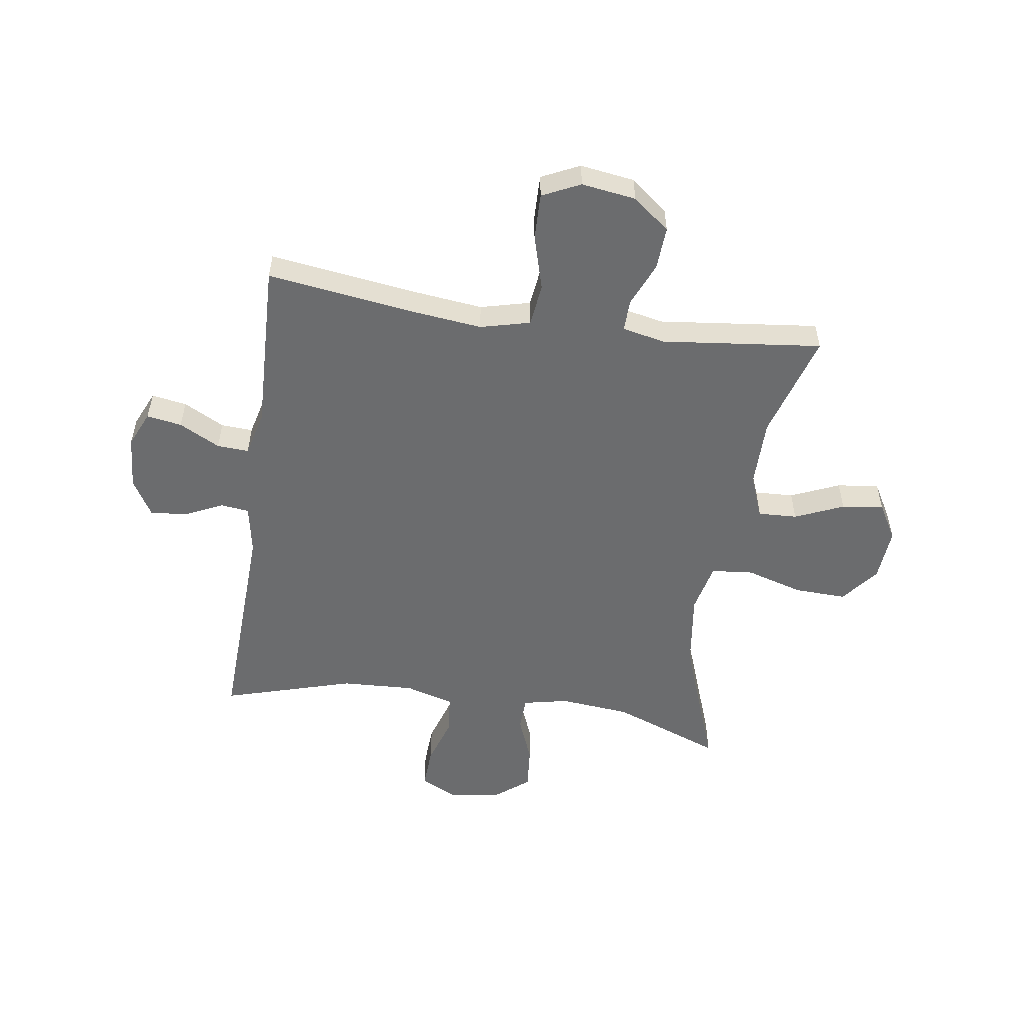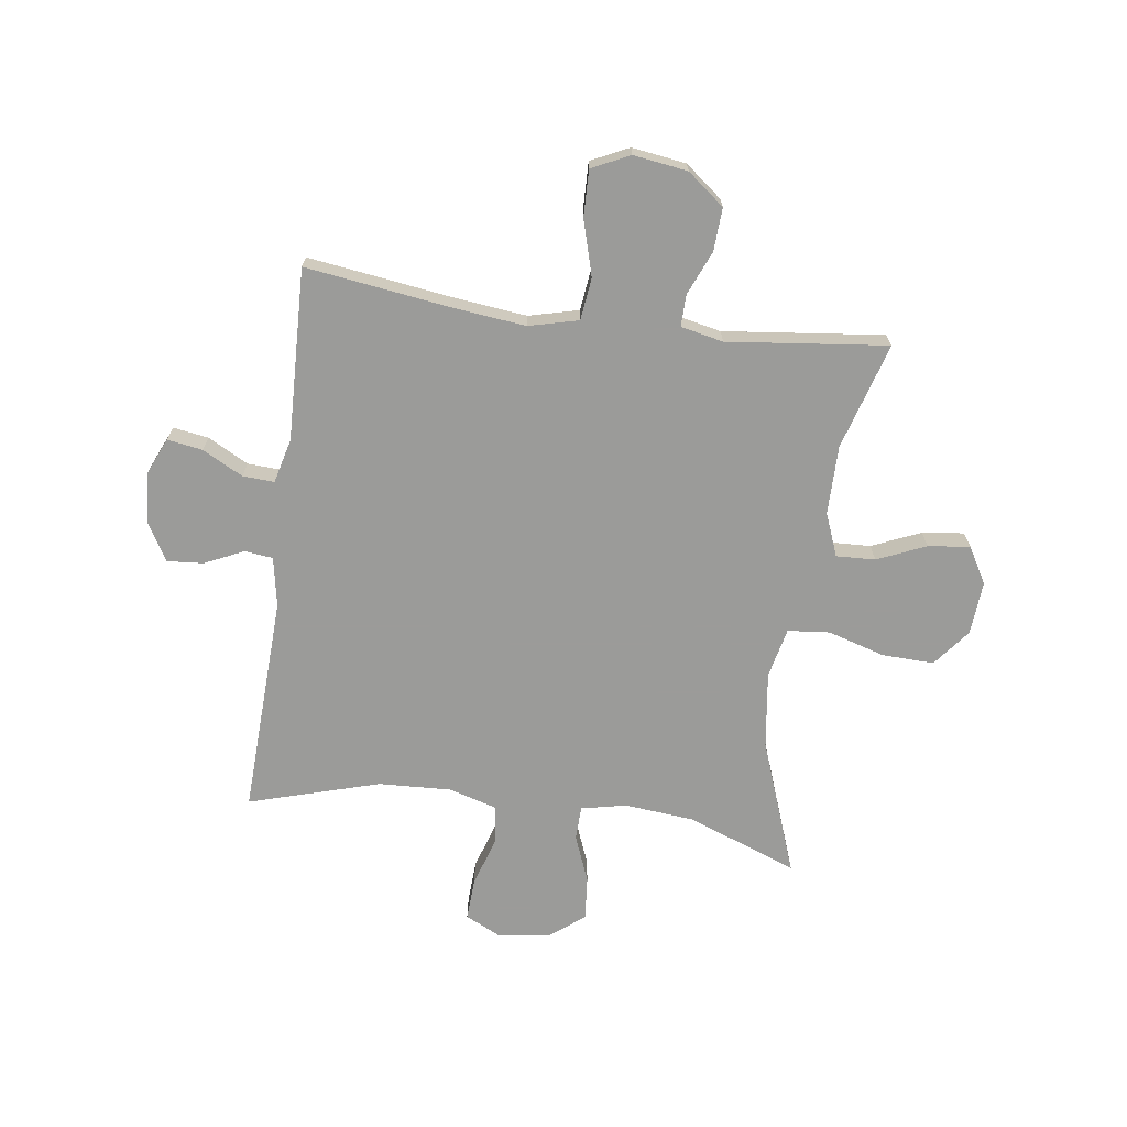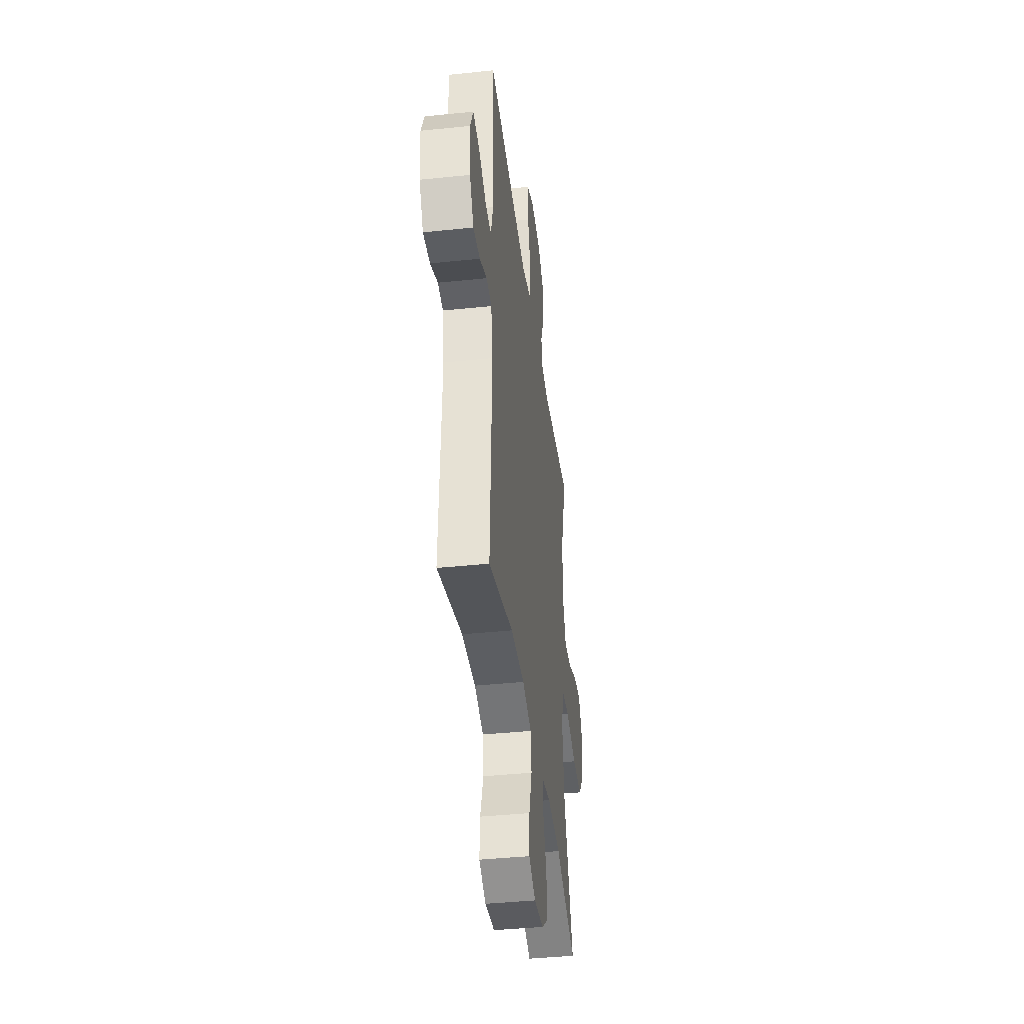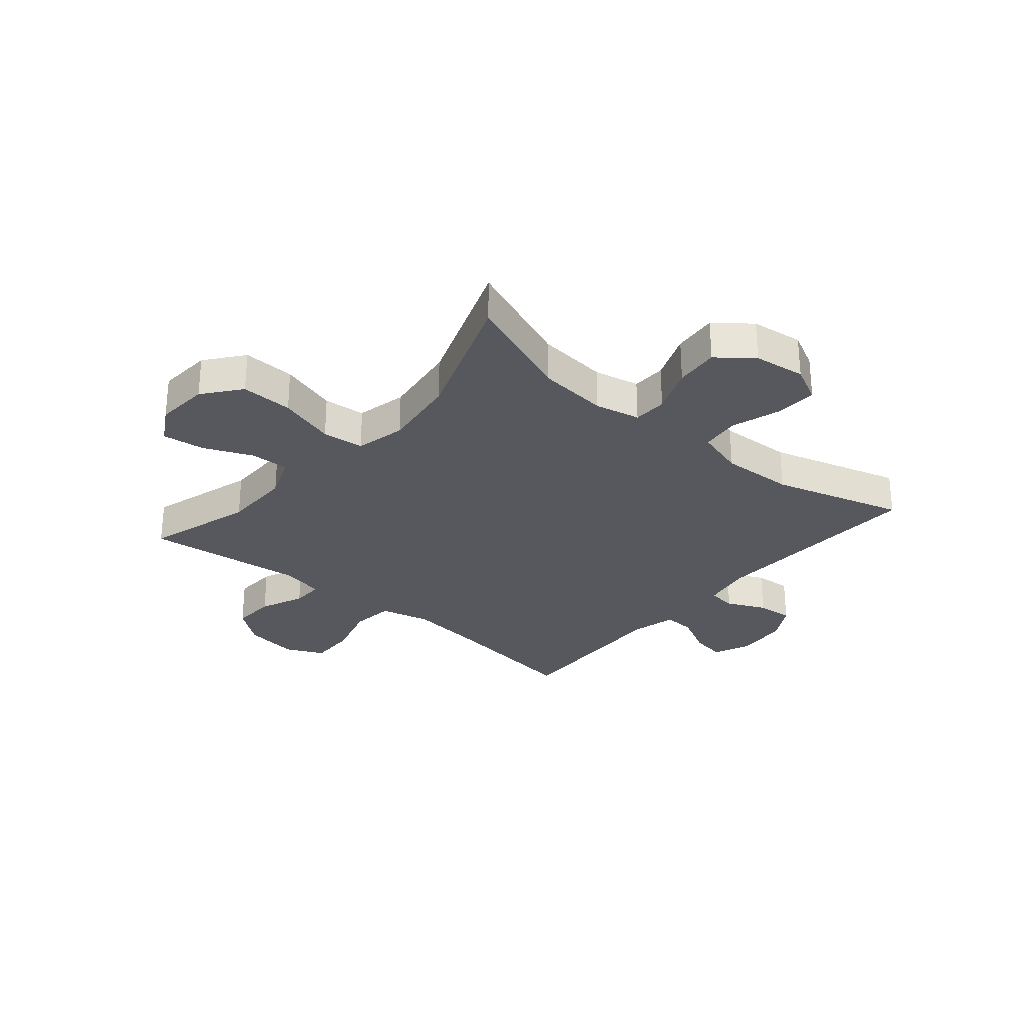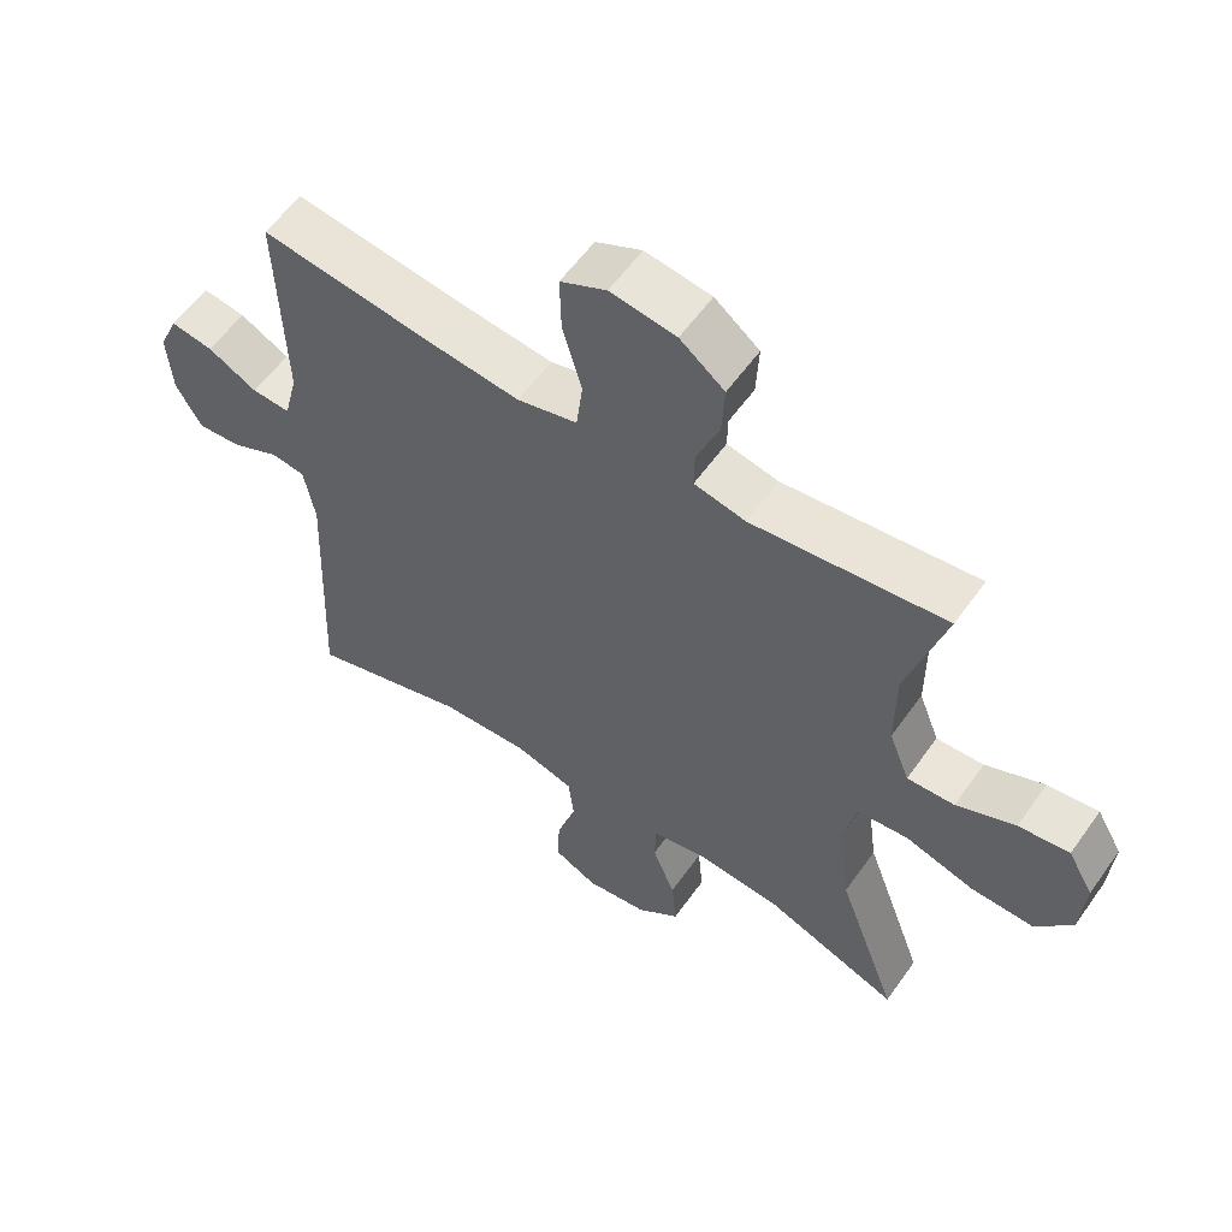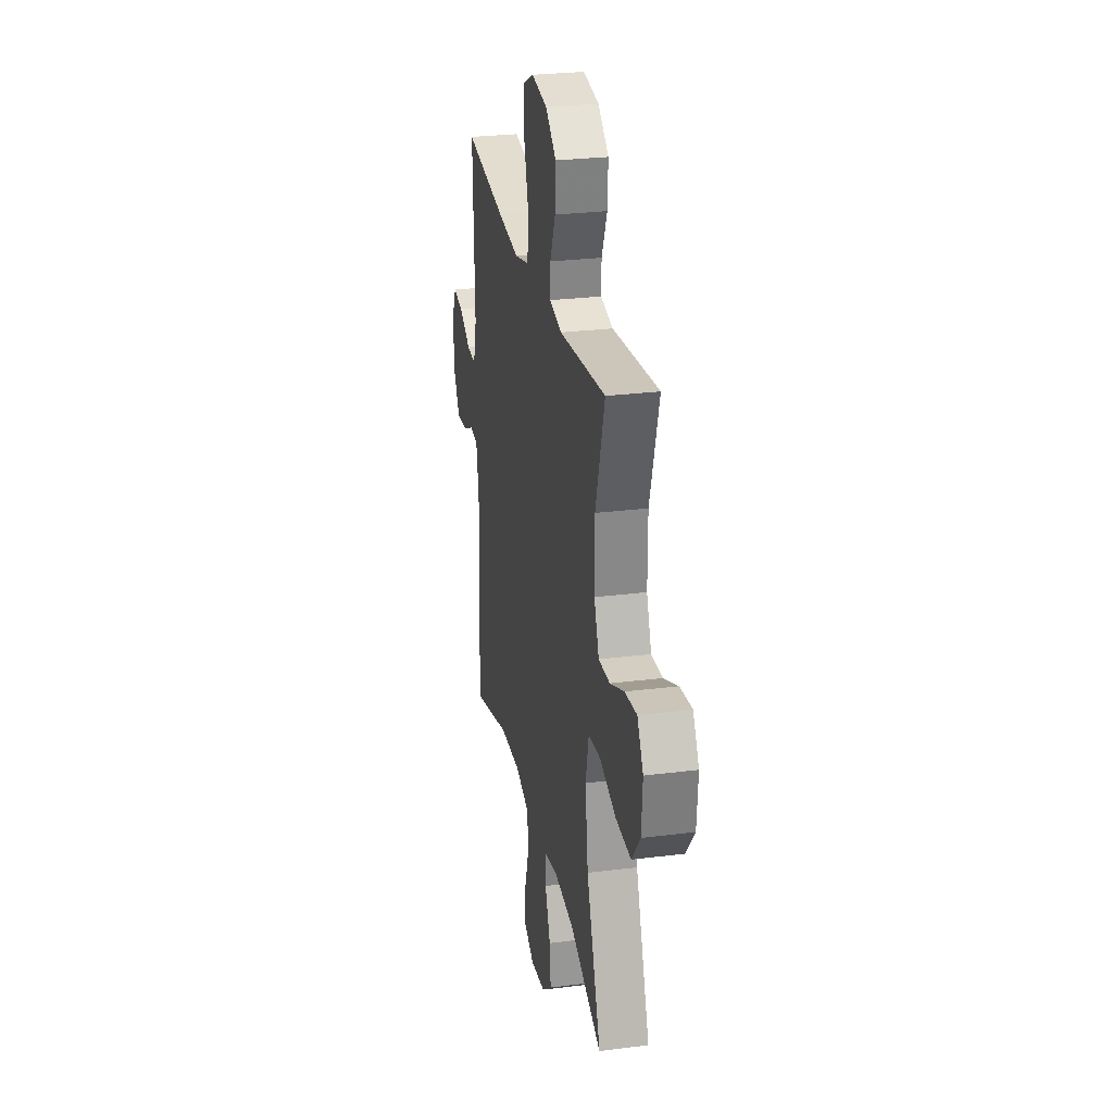
<metadata>
{"format":"obj","ext":"obj","renderer":"f3d","projection":"perspective","resolution":1024,"background":"white","views":[{"elev":-53.6,"azim":-8.4,"up":"+Y"},{"elev":-69.6,"azim":-7.8,"up":"+Y"},{"elev":-40.6,"azim":-82.7,"up":"+Z"},{"elev":-28.9,"azim":139.7,"up":"+Y"},{"elev":57.7,"azim":35.0,"up":"+Z"},{"elev":27.4,"azim":79.0,"up":"+Z"}]}
</metadata>
<code>
v 0.5 0.07 0.5
v 0.444 0.07 0.312
v 0.444 0.07 0.19
v 0.474 0.07 0.114
v 0.543 0.07 0.117
v 0.629 0.07 0.154
v 0.703 0.07 0.163
v 0.74 0.07 0.099
v 0.733 0.07 0.004
v 0.681 0.07 -0.062
v 0.589 0.07 -0.059
v 0.488 0.07 -0.029
v 0.414 0.07 -0.036
v 0.394 0.07 -0.125
v 0.412 0.07 -0.26
v 0.5 0.07 -0.5
v 0.306 0.07 -0.426
v 0.181 0.07 -0.414
v 0.101 0.07 -0.431
v 0.099 0.07 -0.491
v 0.132 0.07 -0.574
v 0.139 0.07 -0.652
v 0.077 0.07 -0.701
v -0.014 0.07 -0.713
v -0.078 0.07 -0.681
v -0.074 0.07 -0.607
v -0.046 0.07 -0.519
v -0.054 0.07 -0.451
v -0.14 0.07 -0.426
v -0.269 0.07 -0.432
v -0.5 0.07 -0.5
v -0.484 0.07 -0.111
v -0.5 0.07 -0.023
v -0.55 0.07 -0.017
v -0.619 0.07 -0.049
v -0.683 0.07 -0.054
v -0.721 0.07 0.011
v -0.728 0.07 0.105
v -0.7 0.07 0.168
v -0.638 0.07 0.158
v -0.566 0.07 0.12
v -0.51 0.07 0.117
v -0.49 0.07 0.196
v -0.5 0.07 0.5
v -0.247 0.07 0.465
v -0.115 0.07 0.45
v -0.027 0.07 0.472
v -0.018 0.07 0.547
v -0.046 0.07 0.645
v -0.048 0.07 0.727
v 0.019 0.07 0.759
v 0.115 0.07 0.745
v 0.18 0.07 0.694
v 0.176 0.07 0.618
v 0.143 0.07 0.54
v 0.142 0.07 0.484
v 0.217 0.07 0.468
v 0.5 0 0.5
v 0.444 0 0.312
v 0.444 0 0.19
v 0.474 0 0.114
v 0.543 0 0.117
v 0.629 0 0.154
v 0.703 0 0.163
v 0.74 0 0.099
v 0.733 0 0.004
v 0.681 0 -0.062
v 0.589 0 -0.059
v 0.488 0 -0.029
v 0.414 0 -0.036
v 0.394 0 -0.125
v 0.412 0 -0.26
v 0.5 0 -0.5
v 0.306 0 -0.426
v 0.181 0 -0.414
v 0.101 0 -0.431
v 0.099 0 -0.491
v 0.132 0 -0.574
v 0.139 0 -0.652
v 0.077 0 -0.701
v -0.014 0 -0.713
v -0.078 0 -0.681
v -0.074 0 -0.607
v -0.046 0 -0.519
v -0.054 0 -0.451
v -0.14 0 -0.426
v -0.269 0 -0.432
v -0.5 0 -0.5
v -0.484 0 -0.111
v -0.5 0 -0.023
v -0.55 0 -0.017
v -0.619 0 -0.049
v -0.683 0 -0.054
v -0.721 0 0.011
v -0.728 0 0.105
v -0.7 0 0.168
v -0.638 0 0.158
v -0.566 0 0.12
v -0.51 0 0.117
v -0.49 0 0.196
v -0.5 0 0.5
v -0.247 0 0.465
v -0.115 0 0.45
v -0.027 0 0.472
v -0.018 0 0.547
v -0.046 0 0.645
v -0.048 0 0.727
v 0.019 0 0.759
v 0.115 0 0.745
v 0.18 0 0.694
v 0.176 0 0.618
v 0.143 0 0.54
v 0.142 0 0.484
v 0.217 0 0.468
f 53 54 55
f 52 53 55
f 51 52 55
f 50 51 55
f 49 50 55
f 48 49 55
f 47 48 55 56
f 46 47 56 57
f 43 44 45
f 42 43 45 46
f 39 40 41
f 38 39 41
f 37 38 41
f 36 37 41
f 35 36 41
f 34 35 41
f 33 34 41 42
f 42 46 57
f 33 42 57
f 32 33 57
f 25 26 27
f 24 25 27
f 23 24 27
f 22 23 27
f 21 22 27
f 20 21 27
f 19 20 27 28
f 18 19 28 29
f 15 16 17
f 14 15 17 18
f 13 14 18 29
f 10 11 12
f 9 10 12
f 8 9 12
f 7 8 12
f 6 7 12
f 5 6 12
f 4 5 12 13
f 13 29 30
f 4 13 30
f 3 4 30
f 57 1 2
f 31 32 57
f 30 31 57
f 3 30 57
f 2 3 57
f 112 111 110
f 112 110 109
f 112 109 108
f 112 108 107
f 112 107 106
f 112 106 105
f 113 112 105 104
f 114 113 104 103
f 102 101 100
f 103 102 100 99
f 98 97 96
f 98 96 95
f 98 95 94
f 98 94 93
f 98 93 92
f 98 92 91
f 99 98 91 90
f 114 103 99
f 114 99 90
f 114 90 89
f 84 83 82
f 84 82 81
f 84 81 80
f 84 80 79
f 84 79 78
f 84 78 77
f 85 84 77 76
f 86 85 76 75
f 74 73 72
f 75 74 72 71
f 86 75 71 70
f 69 68 67
f 69 67 66
f 69 66 65
f 69 65 64
f 69 64 63
f 69 63 62
f 70 69 62 61
f 87 86 70
f 87 70 61
f 87 61 60
f 59 58 114
f 114 89 88
f 114 88 87
f 114 87 60
f 114 60 59
f 1 58 59 2
f 2 59 60 3
f 3 60 61 4
f 4 61 62 5
f 5 62 63 6
f 6 63 64 7
f 7 64 65 8
f 8 65 66 9
f 9 66 67 10
f 10 67 68 11
f 11 68 69 12
f 12 69 70 13
f 13 70 71 14
f 14 71 72 15
f 15 72 73 16
f 16 73 74 17
f 17 74 75 18
f 18 75 76 19
f 19 76 77 20
f 20 77 78 21
f 21 78 79 22
f 22 79 80 23
f 23 80 81 24
f 24 81 82 25
f 25 82 83 26
f 26 83 84 27
f 27 84 85 28
f 28 85 86 29
f 29 86 87 30
f 30 87 88 31
f 31 88 89 32
f 32 89 90 33
f 33 90 91 34
f 34 91 92 35
f 35 92 93 36
f 36 93 94 37
f 37 94 95 38
f 38 95 96 39
f 39 96 97 40
f 40 97 98 41
f 41 98 99 42
f 42 99 100 43
f 43 100 101 44
f 44 101 102 45
f 45 102 103 46
f 46 103 104 47
f 47 104 105 48
f 48 105 106 49
f 49 106 107 50
f 50 107 108 51
f 51 108 109 52
f 52 109 110 53
f 53 110 111 54
f 54 111 112 55
f 55 112 113 56
f 56 113 114 57
f 57 114 58 1

</code>
